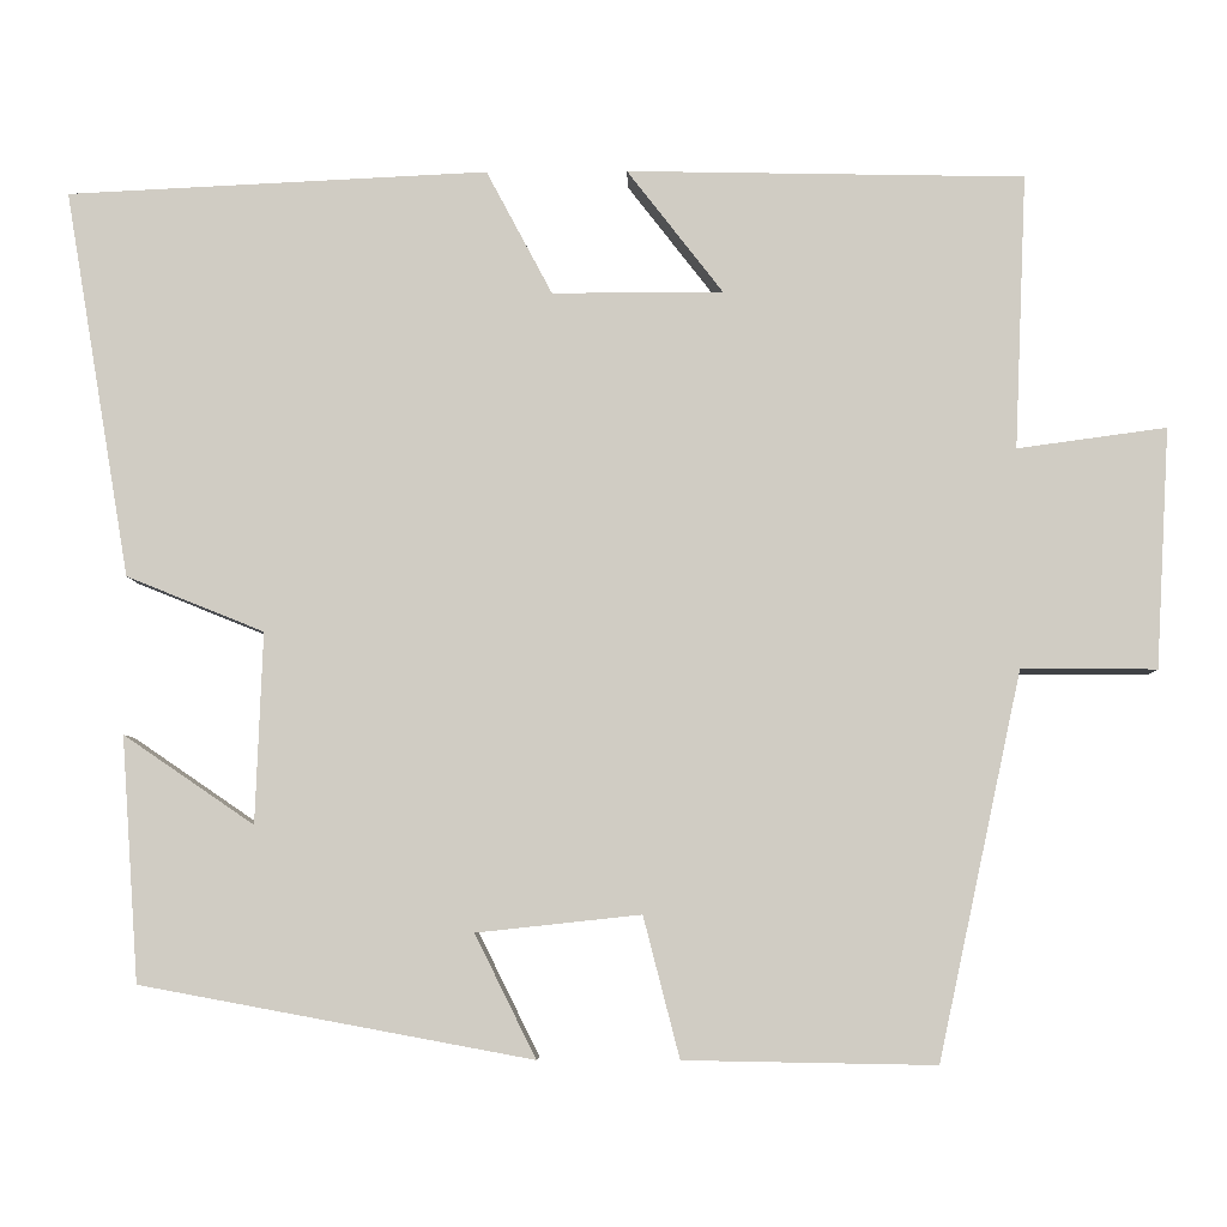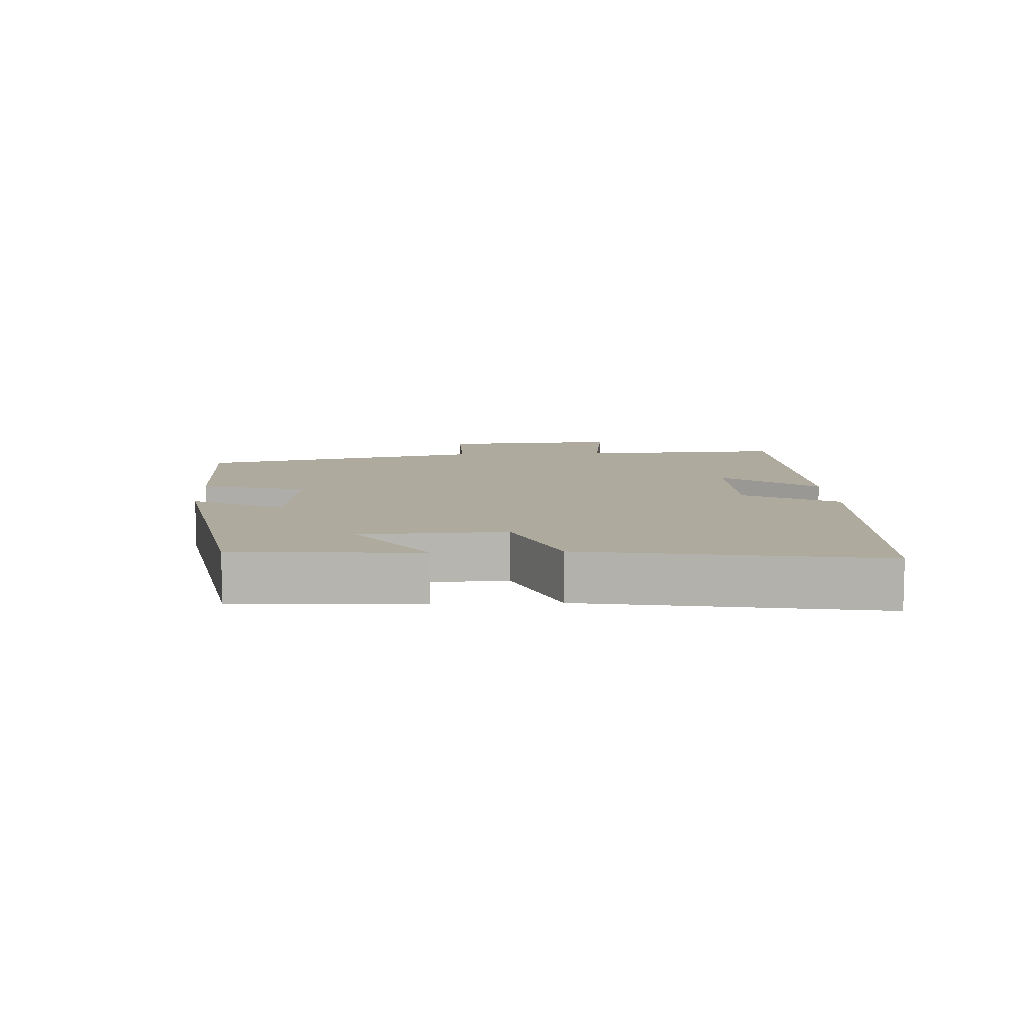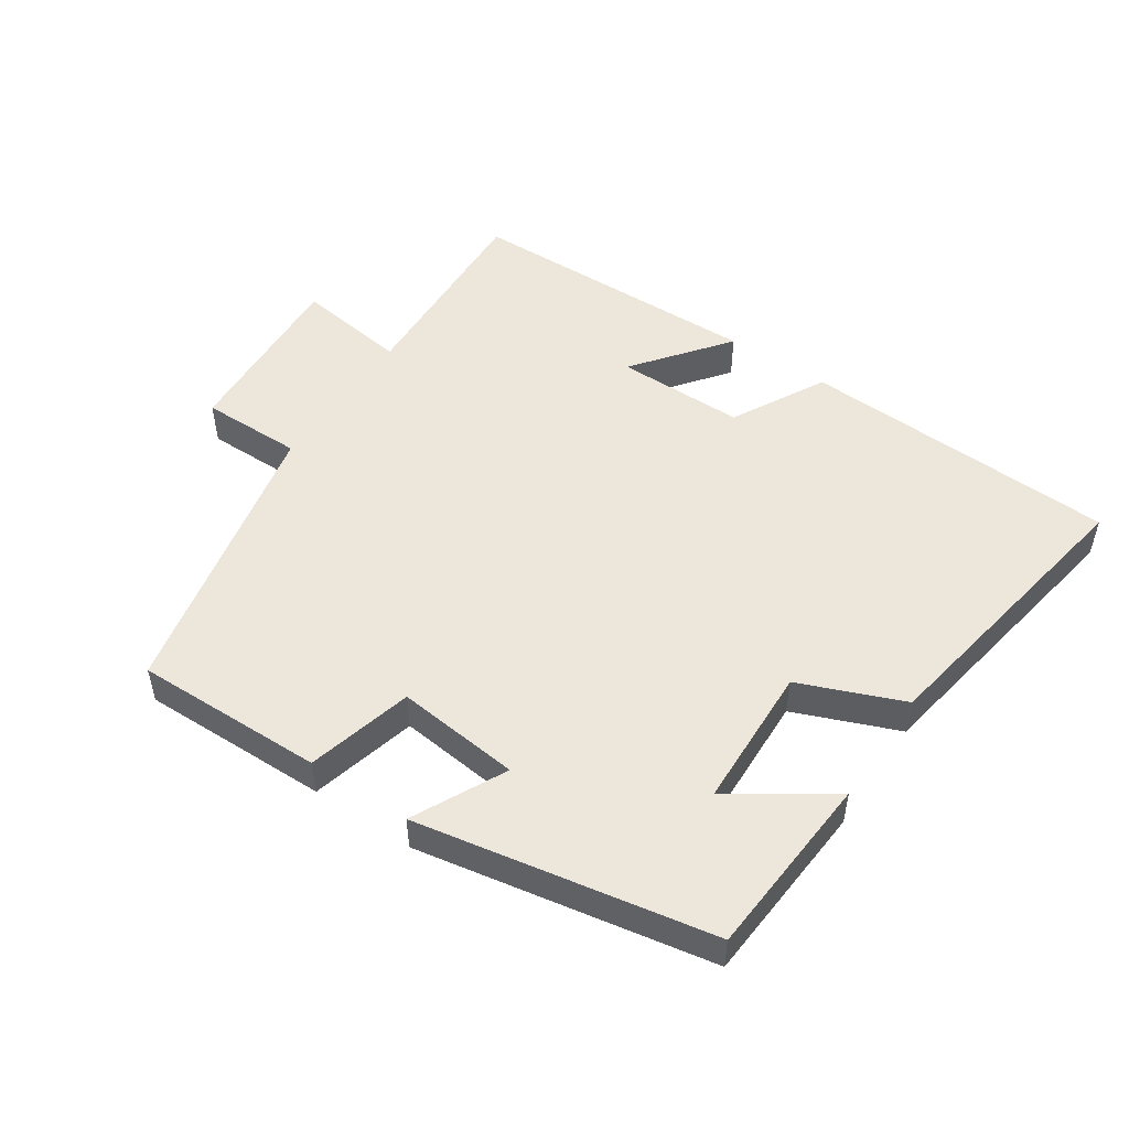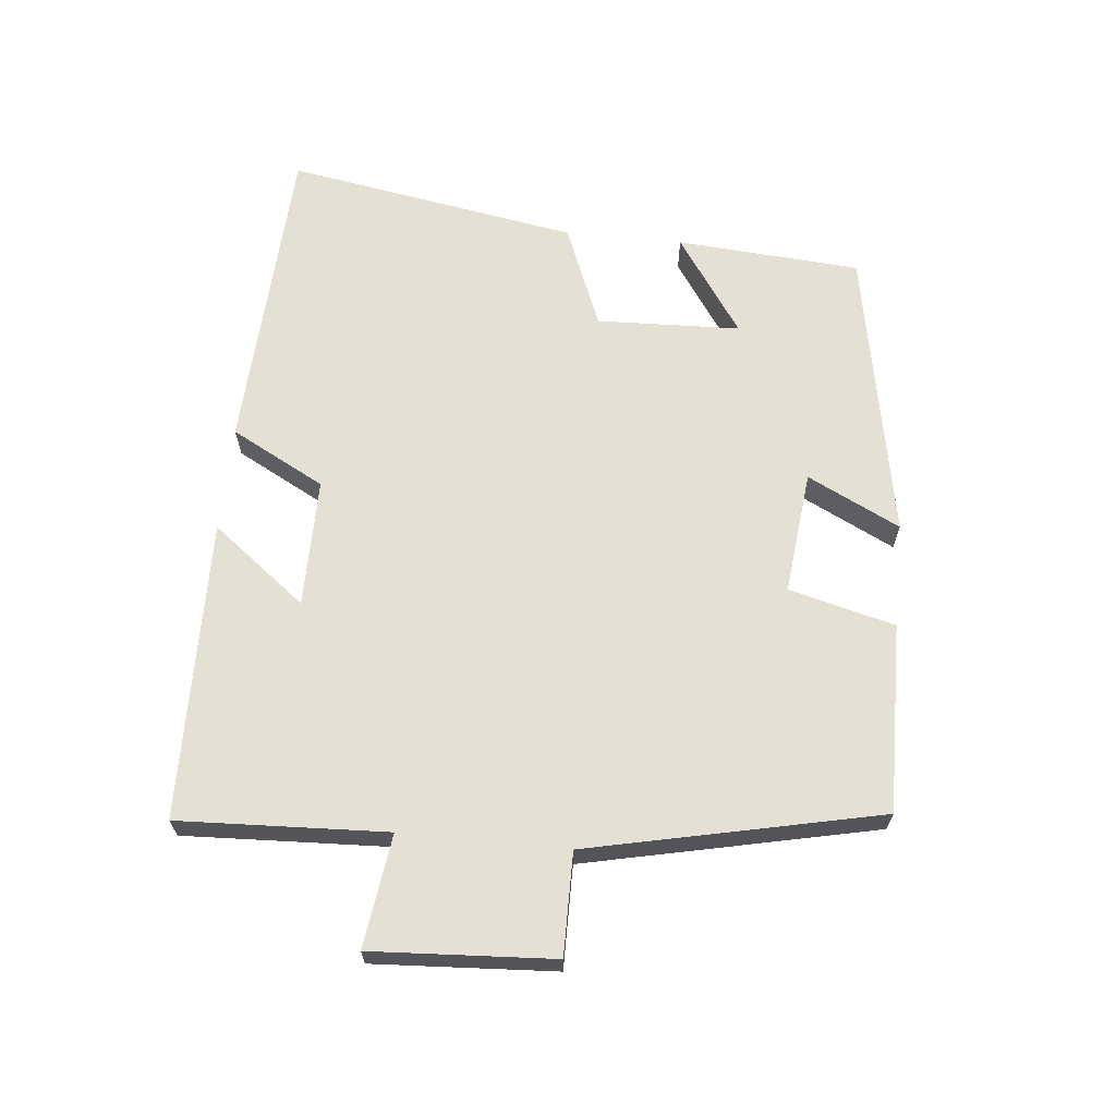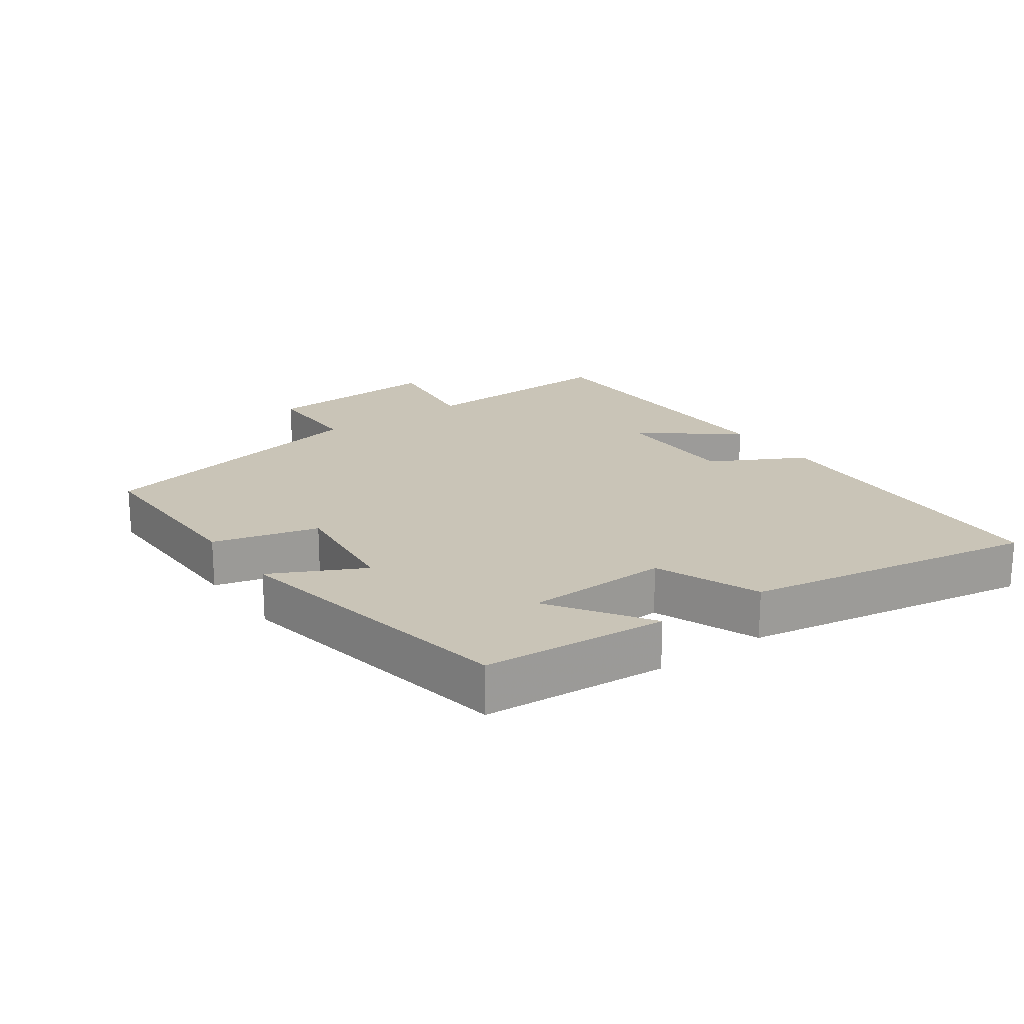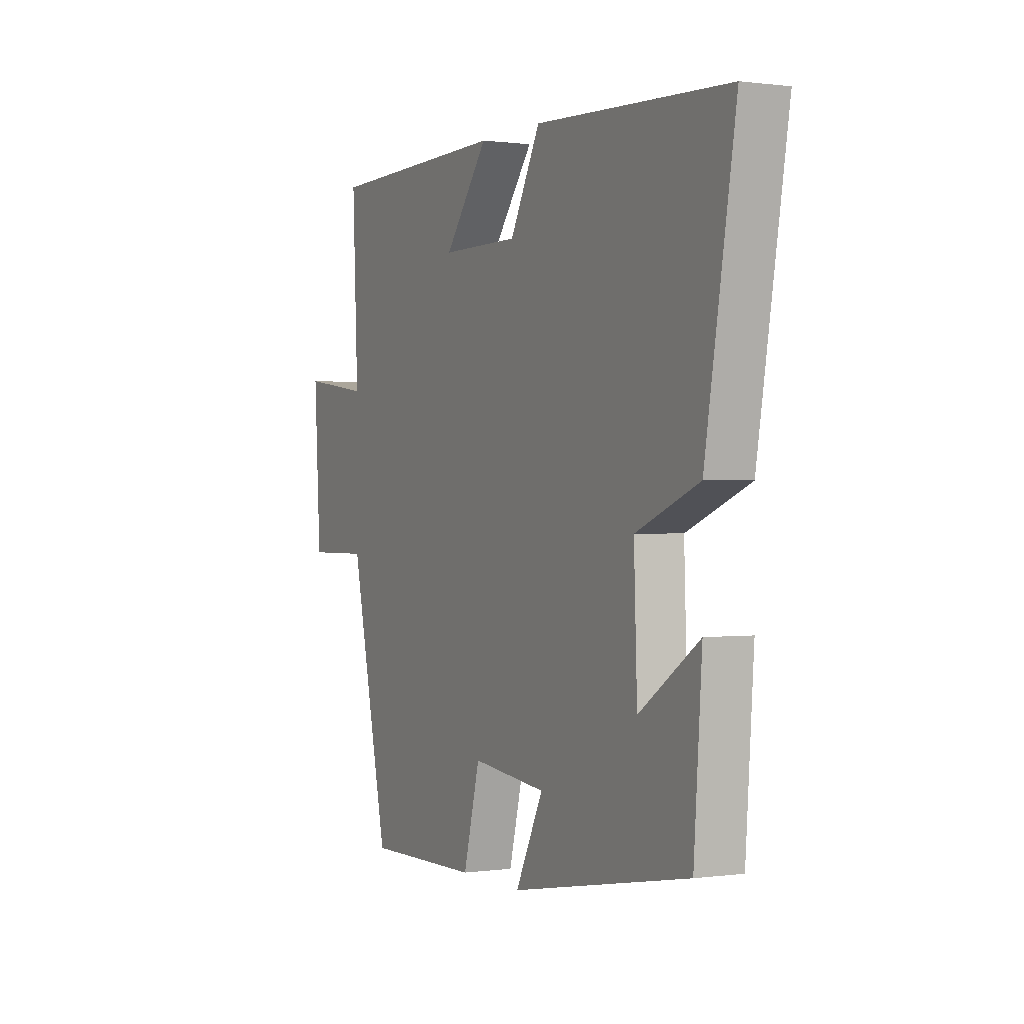
<metadata>
{"format":"obj","ext":"obj","renderer":"f3d","projection":"perspective","resolution":1024,"background":"white","views":[{"elev":-6.2,"azim":1.2,"up":"+Z"},{"elev":9.2,"azim":-93.1,"up":"+Y"},{"elev":50.8,"azim":-146.1,"up":"+Y"},{"elev":65.2,"azim":95.7,"up":"+Y"},{"elev":20.0,"azim":-125.3,"up":"+Y"},{"elev":0.4,"azim":-116.9,"up":"+Z"}]}
</metadata>
<code>
v -0.48 0.07 -0.418
v -0.5 0.07 -0.141
v -0.352 0.07 -0.242
v -0.344 0.07 -0.026
v -0.5 0.07 0.037
v -0.575 0.07 0.477
v -0.097 0.07 0.5
v -0.022 0.07 0.359
v 0.172 0.07 0.359
v 0.063 0.07 0.5
v 0.514 0.07 0.491
v 0.5 0.07 0.179
v 0.669 0.07 0.202
v 0.653 0.07 -0.07
v 0.5 0.07 -0.069
v 0.405 0.07 -0.505
v 0.121 0.07 -0.5
v 0.08 0.07 -0.341
v -0.106 0.07 -0.361
v -0.037 0.07 -0.5
v -0.48 0 -0.418
v -0.5 0 -0.141
v -0.352 0 -0.242
v -0.344 0 -0.026
v -0.5 0 0.037
v -0.575 0 0.477
v -0.097 0 0.5
v -0.022 0 0.359
v 0.172 0 0.359
v 0.063 0 0.5
v 0.514 0 0.491
v 0.5 0 0.179
v 0.669 0 0.202
v 0.653 0 -0.07
v 0.5 0 -0.069
v 0.405 0 -0.505
v 0.121 0 -0.5
v 0.08 0 -0.341
v -0.106 0 -0.361
v -0.037 0 -0.5
f 19 20 1
f 15 16 17 18
f 15 18 19
f 12 13 14 15
f 12 15 19 1
f 9 10 11 12
f 8 9 12
f 5 6 7 8
f 4 5 8 12
f 3 4 12
f 1 2 3
f 1 3 12
f 21 40 39
f 38 37 36 35
f 39 38 35
f 35 34 33 32
f 21 39 35 32
f 32 31 30 29
f 32 29 28
f 28 27 26 25
f 32 28 25 24
f 32 24 23
f 23 22 21
f 32 23 21
f 1 21 22 2
f 2 22 23 3
f 3 23 24 4
f 4 24 25 5
f 5 25 26 6
f 6 26 27 7
f 7 27 28 8
f 8 28 29 9
f 9 29 30 10
f 10 30 31 11
f 11 31 32 12
f 12 32 33 13
f 13 33 34 14
f 14 34 35 15
f 15 35 36 16
f 16 36 37 17
f 17 37 38 18
f 18 38 39 19
f 19 39 40 20
f 20 40 21 1

</code>
